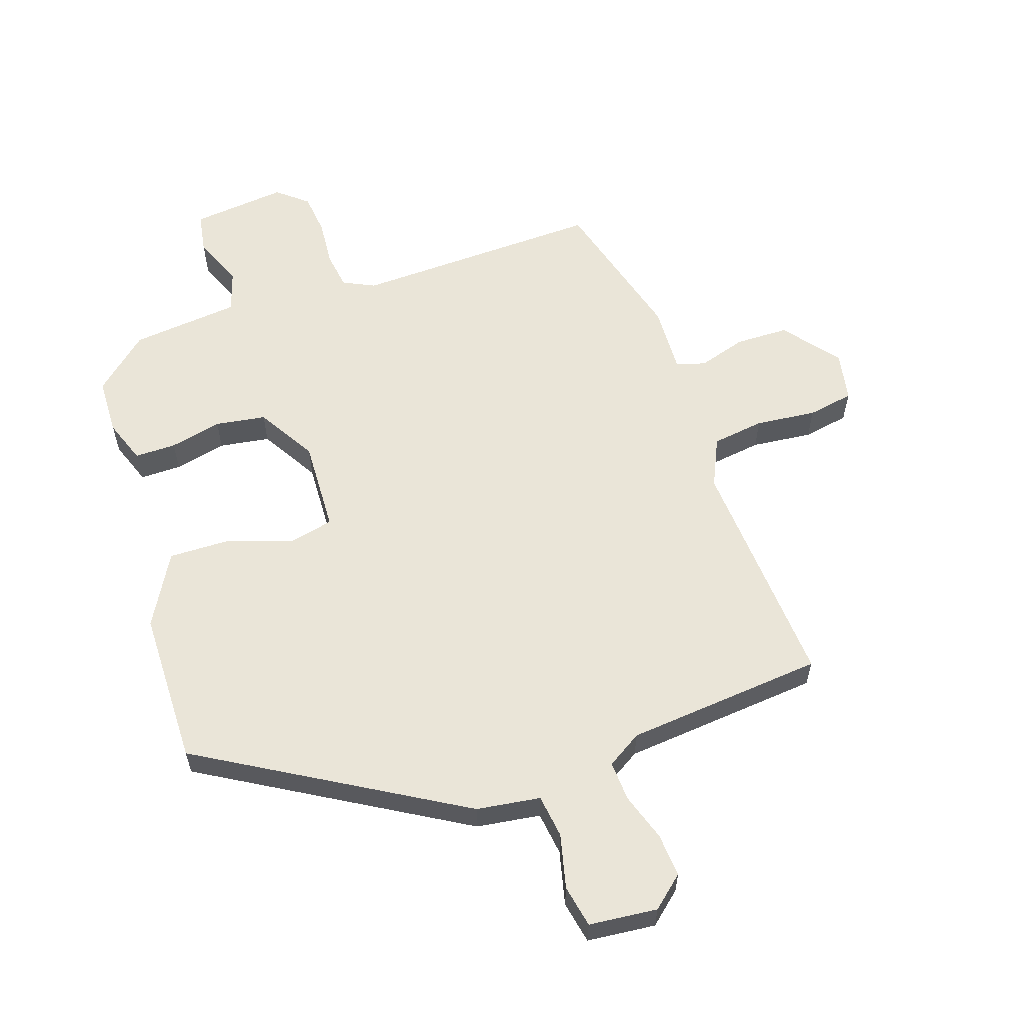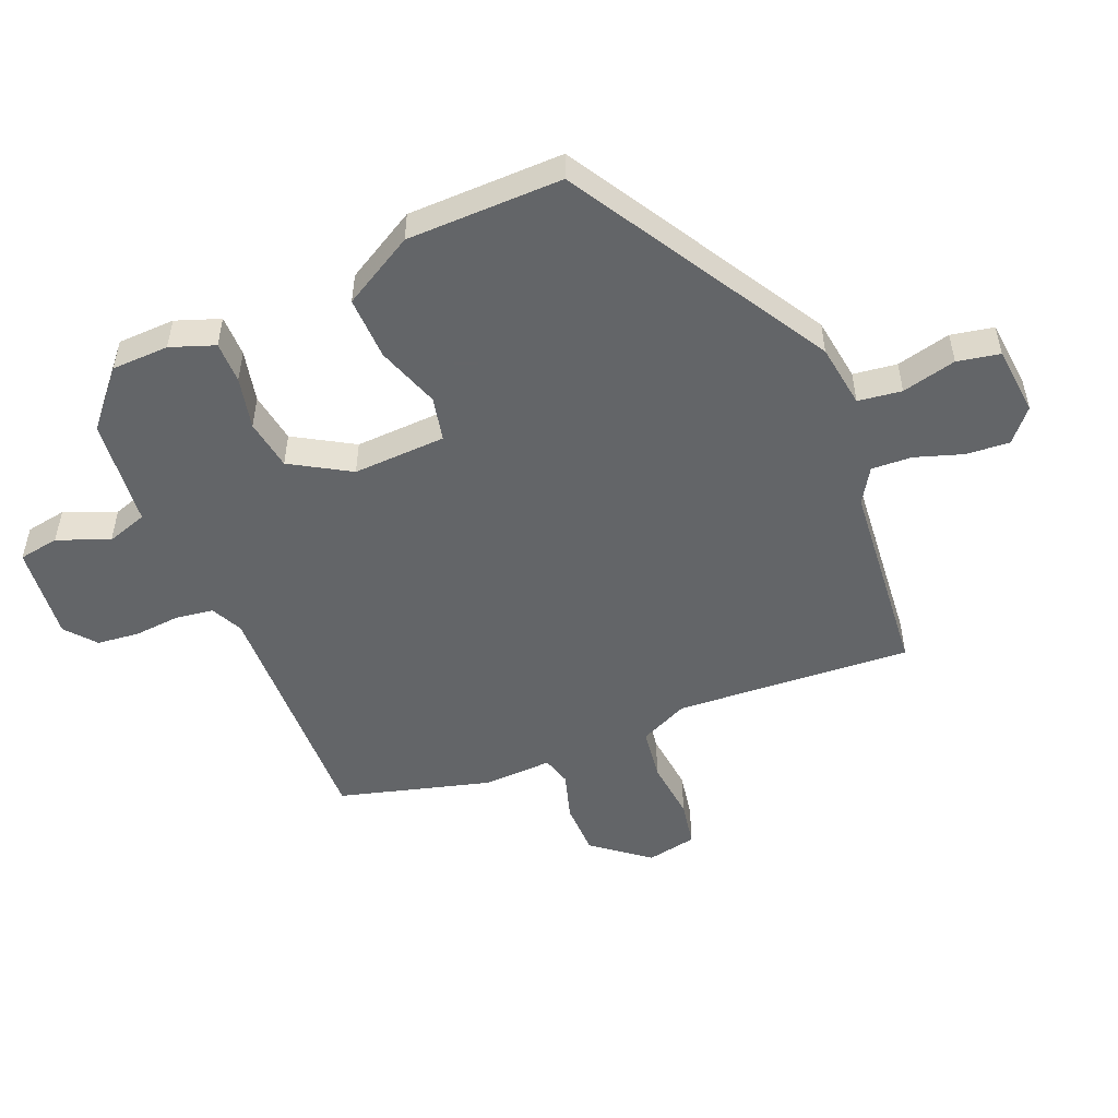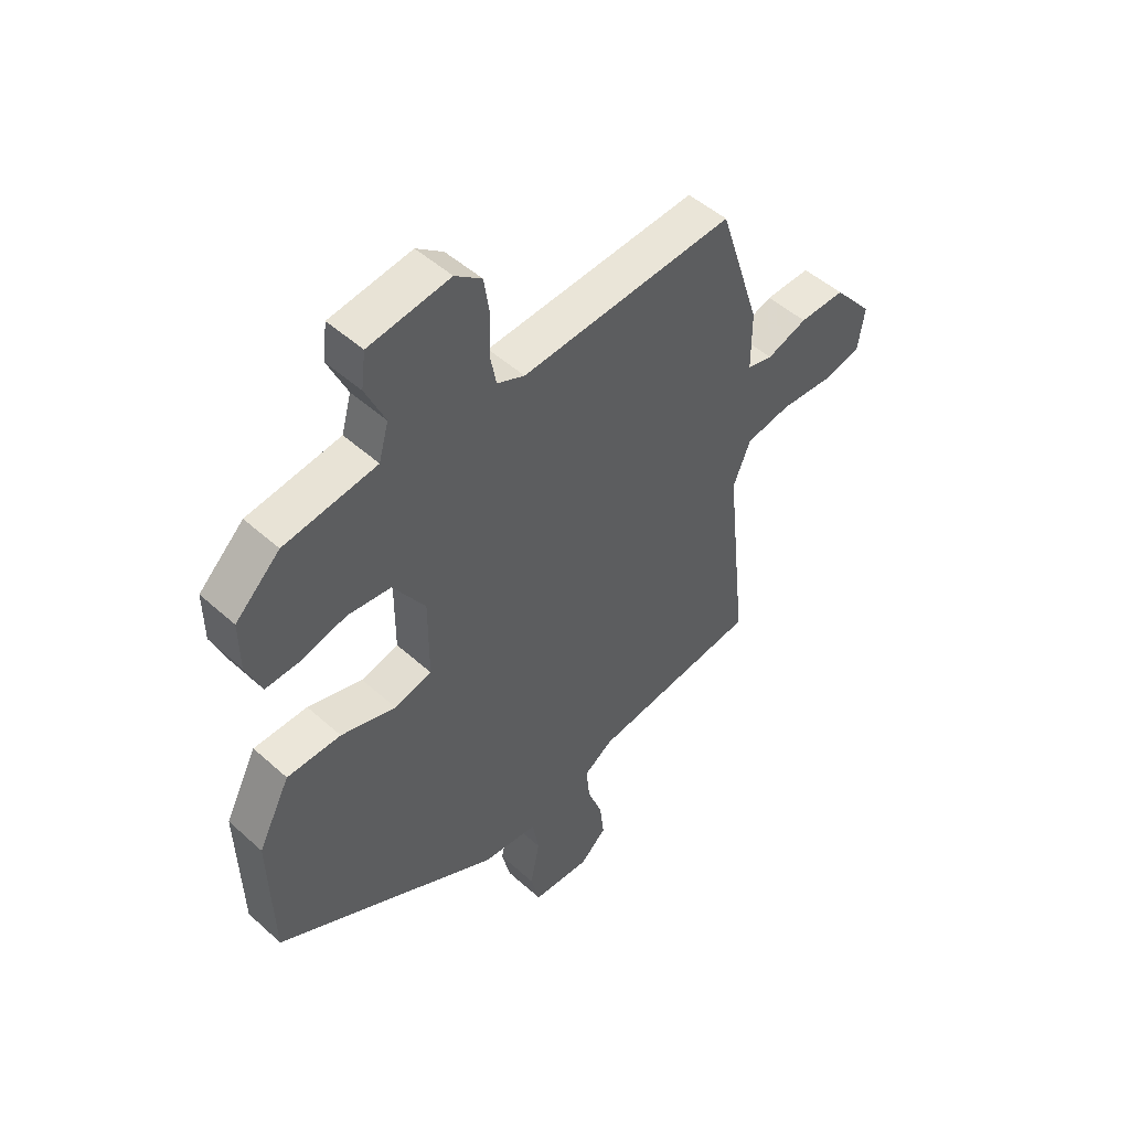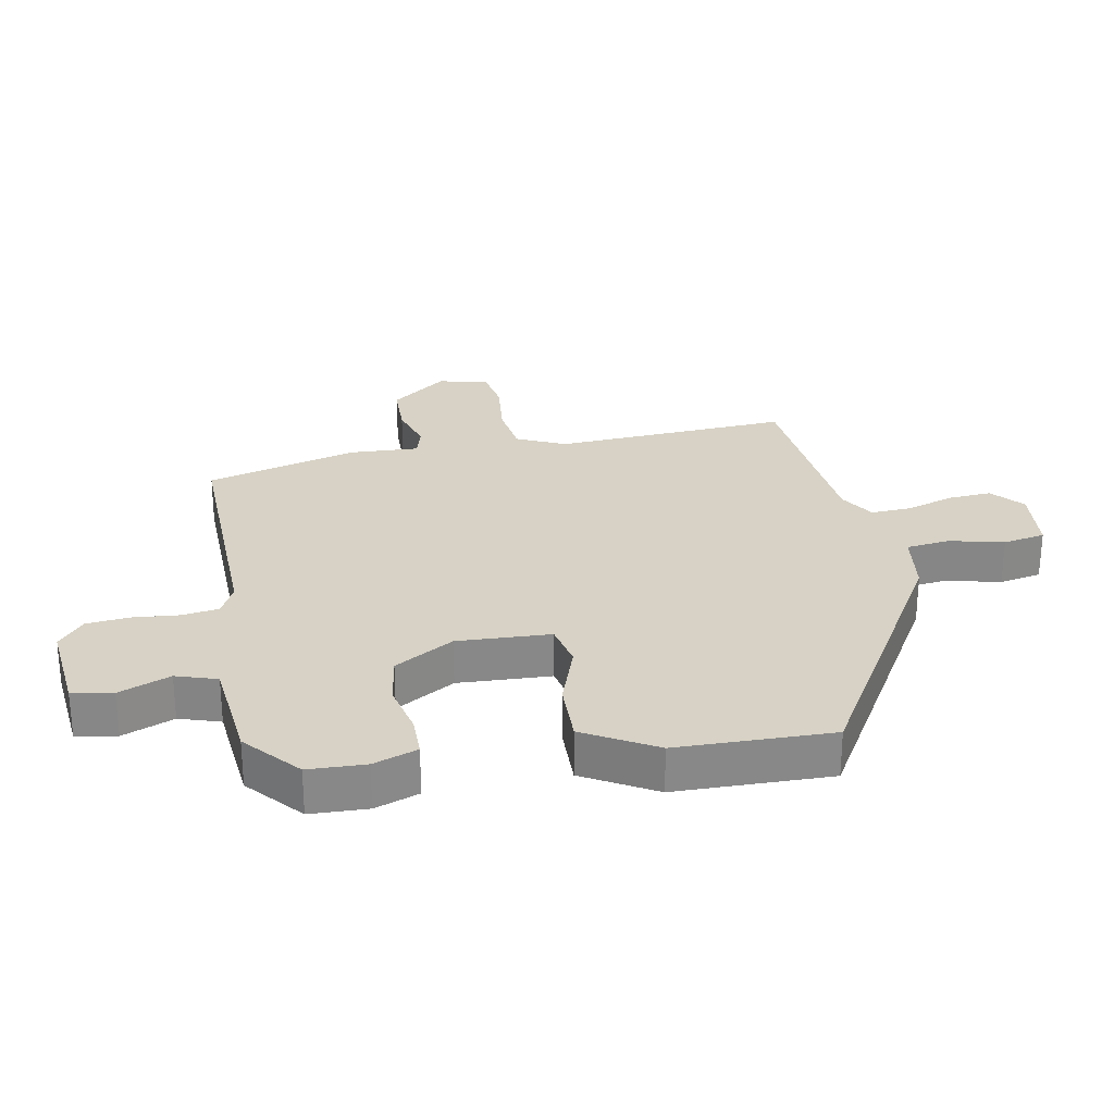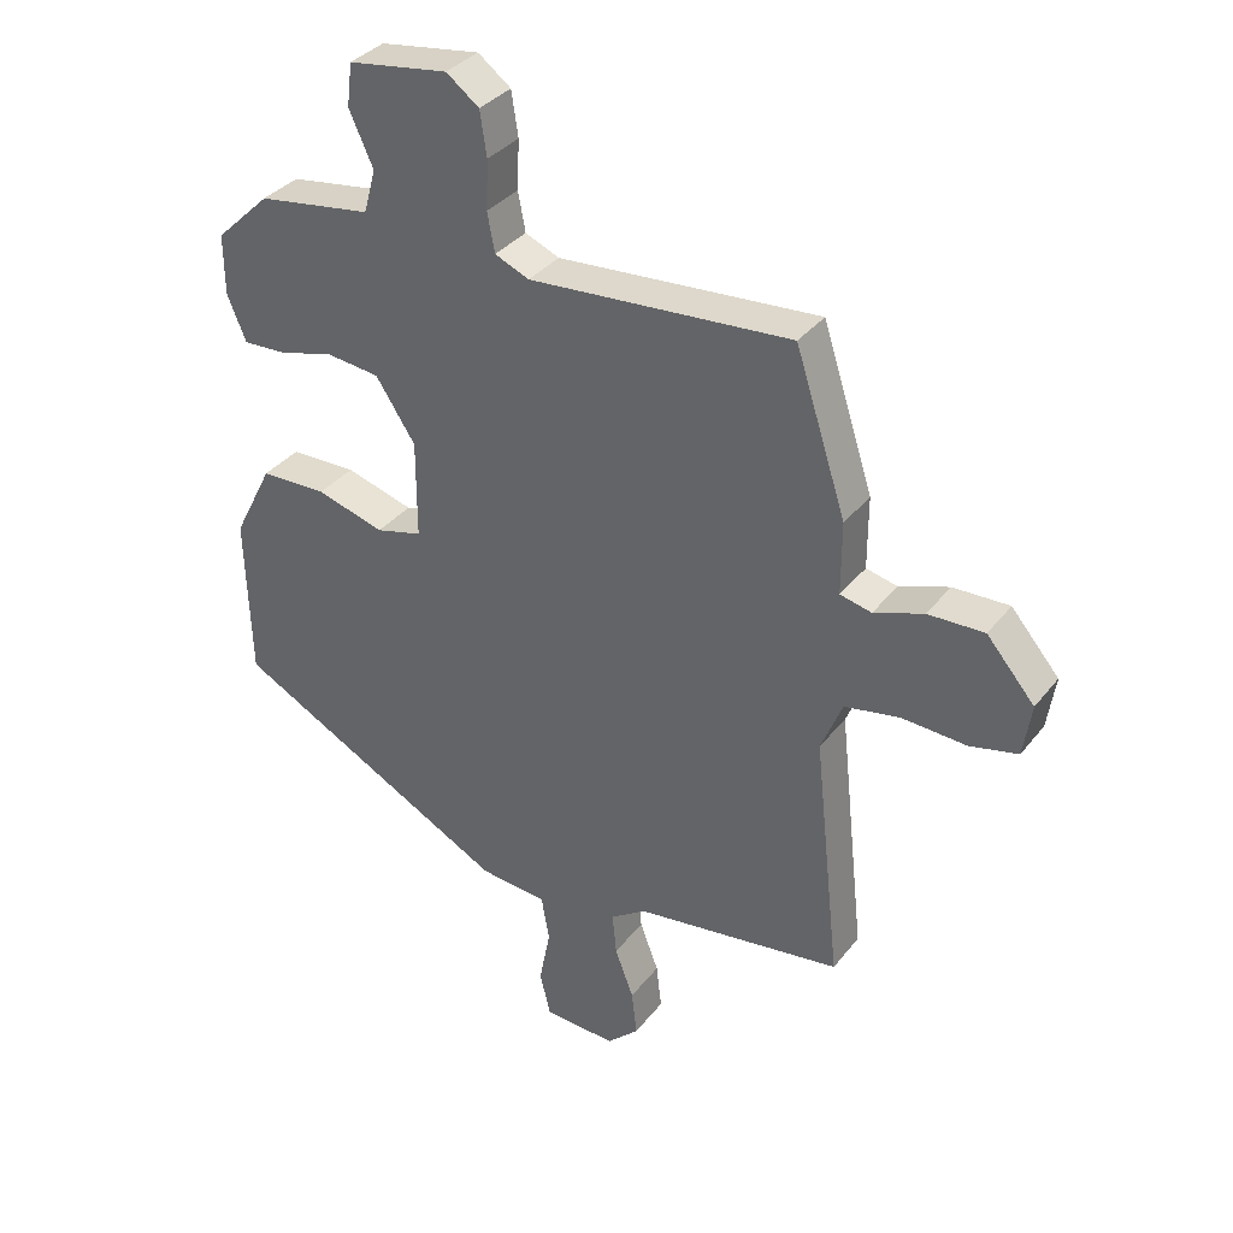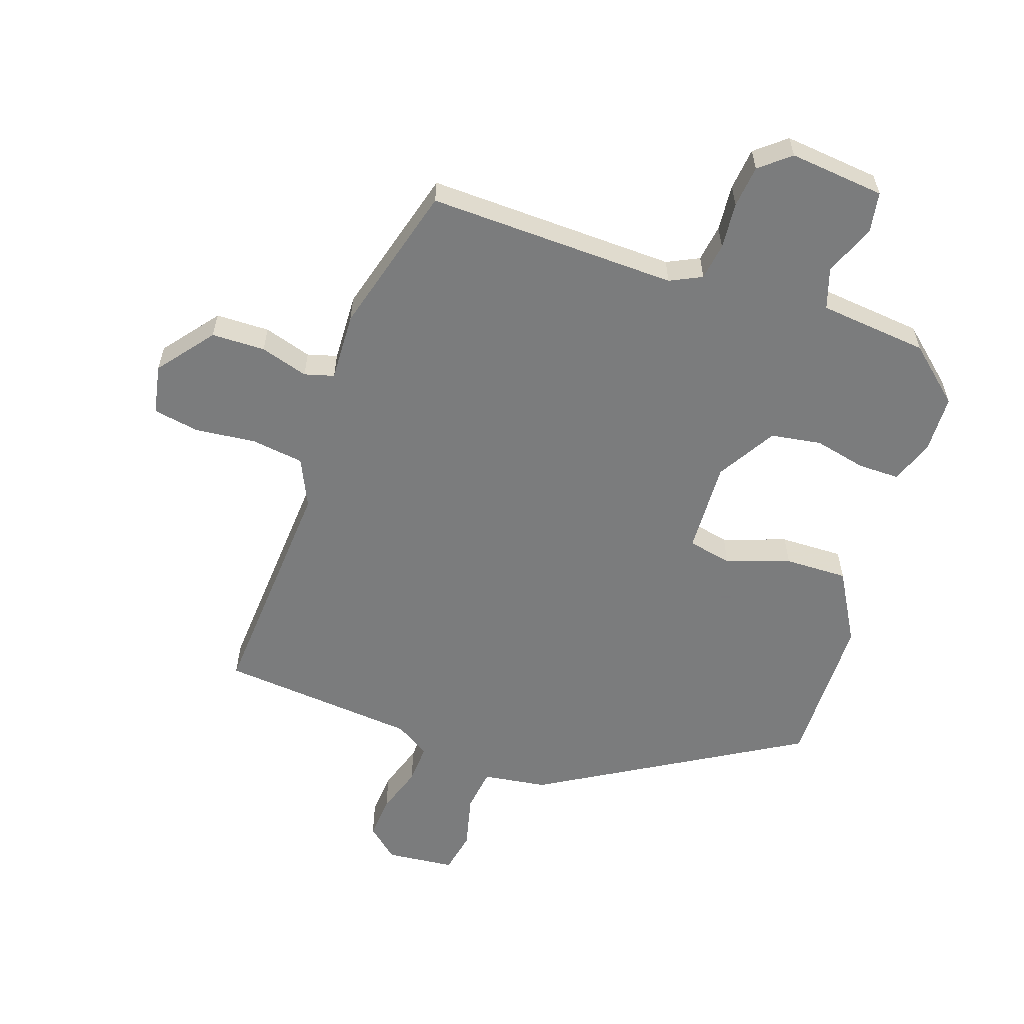
<metadata>
{"format":"obj","ext":"obj","renderer":"f3d","projection":"perspective","resolution":1024,"background":"white","views":[{"elev":59.3,"azim":163.7,"up":"+Y"},{"elev":-51.4,"azim":115.0,"up":"+Y"},{"elev":49.3,"azim":134.8,"up":"+Z"},{"elev":27.5,"azim":82.0,"up":"+Y"},{"elev":34.8,"azim":-147.6,"up":"+Z"},{"elev":-58.6,"azim":-16.4,"up":"+Y"}]}
</metadata>
<code>
v 0.491 0.07 -0.305
v 0.075 0.07 -0.526
v -0.026 0.07 -0.536
v -0.038 0.07 -0.604
v -0.021 0.07 -0.69
v -0.037 0.07 -0.756
v -0.145 0.07 -0.762
v -0.193 0.07 -0.717
v -0.185 0.07 -0.649
v -0.157 0.07 -0.575
v -0.151 0.07 -0.512
v -0.204 0.07 -0.476
v -0.515 0.07 -0.434
v -0.475 0.07 -0.065
v -0.507 0.07 0.013
v -0.589 0.07 0.028
v -0.685 0.07 0.022
v -0.757 0.07 0.038
v -0.769 0.07 0.117
v -0.697 0.07 0.201
v -0.613 0.07 0.199
v -0.539 0.07 0.173
v -0.492 0.07 0.184
v -0.492 0.07 0.292
v -0.416 0.07 0.527
v -0.025 0.07 0.499
v 0.026 0.07 0.521
v 0.037 0.07 0.579
v 0.034 0.07 0.652
v 0.044 0.07 0.718
v 0.093 0.07 0.755
v 0.242 0.07 0.733
v 0.25 0.07 0.669
v 0.214 0.07 0.59
v 0.232 0.07 0.525
v 0.402 0.07 0.5
v 0.484 0.07 0.422
v 0.483 0.07 0.332
v 0.455 0.07 0.264
v 0.39 0.07 0.267
v 0.309 0.07 0.289
v 0.229 0.07 0.28
v 0.17 0.07 0.19
v 0.17 0.07 0.044
v 0.239 0.07 0.026
v 0.34 0.07 0.056
v 0.439 0.07 0.054
v 0.498 0.07 -0.061
v 0.491 0 -0.305
v 0.075 0 -0.526
v -0.026 0 -0.536
v -0.038 0 -0.604
v -0.021 0 -0.69
v -0.037 0 -0.756
v -0.145 0 -0.762
v -0.193 0 -0.717
v -0.185 0 -0.649
v -0.157 0 -0.575
v -0.151 0 -0.512
v -0.204 0 -0.476
v -0.515 0 -0.434
v -0.475 0 -0.065
v -0.507 0 0.013
v -0.589 0 0.028
v -0.685 0 0.022
v -0.757 0 0.038
v -0.769 0 0.117
v -0.697 0 0.201
v -0.613 0 0.199
v -0.539 0 0.173
v -0.492 0 0.184
v -0.492 0 0.292
v -0.416 0 0.527
v -0.025 0 0.499
v 0.026 0 0.521
v 0.037 0 0.579
v 0.034 0 0.652
v 0.044 0 0.718
v 0.093 0 0.755
v 0.242 0 0.733
v 0.25 0 0.669
v 0.214 0 0.59
v 0.232 0 0.525
v 0.402 0 0.5
v 0.484 0 0.422
v 0.483 0 0.332
v 0.455 0 0.264
v 0.39 0 0.267
v 0.309 0 0.289
v 0.229 0 0.28
v 0.17 0 0.19
v 0.17 0 0.044
v 0.239 0 0.026
v 0.34 0 0.056
v 0.439 0 0.054
v 0.498 0 -0.061
f 45 46 47 48
f 44 45 48 1
f 38 39 40 41
f 38 41 42
f 35 36 37 38
f 35 38 42
f 34 35 42 43
f 32 33 34
f 31 32 34
f 28 29 30 31
f 27 28 31 34
f 26 27 34 43
f 23 24 25 26
f 19 20 21 22
f 19 22 23
f 16 17 18 19
f 15 16 19 23
f 14 15 23 26
f 12 13 14 26
f 7 8 9 10
f 7 10 11
f 4 5 6 7
f 3 4 7 11
f 44 1 2 3
f 12 26 43 44
f 3 11 12 44
f 96 95 94 93
f 49 96 93 92
f 89 88 87 86
f 90 89 86
f 86 85 84 83
f 90 86 83
f 91 90 83 82
f 82 81 80
f 82 80 79
f 79 78 77 76
f 82 79 76 75
f 91 82 75 74
f 74 73 72 71
f 70 69 68 67
f 71 70 67
f 67 66 65 64
f 71 67 64 63
f 74 71 63 62
f 74 62 61 60
f 58 57 56 55
f 59 58 55
f 55 54 53 52
f 59 55 52 51
f 51 50 49 92
f 92 91 74 60
f 92 60 59 51
f 1 49 50 2
f 2 50 51 3
f 3 51 52 4
f 4 52 53 5
f 5 53 54 6
f 6 54 55 7
f 7 55 56 8
f 8 56 57 9
f 9 57 58 10
f 10 58 59 11
f 11 59 60 12
f 12 60 61 13
f 13 61 62 14
f 14 62 63 15
f 15 63 64 16
f 16 64 65 17
f 17 65 66 18
f 18 66 67 19
f 19 67 68 20
f 20 68 69 21
f 21 69 70 22
f 22 70 71 23
f 23 71 72 24
f 24 72 73 25
f 25 73 74 26
f 26 74 75 27
f 27 75 76 28
f 28 76 77 29
f 29 77 78 30
f 30 78 79 31
f 31 79 80 32
f 32 80 81 33
f 33 81 82 34
f 34 82 83 35
f 35 83 84 36
f 36 84 85 37
f 37 85 86 38
f 38 86 87 39
f 39 87 88 40
f 40 88 89 41
f 41 89 90 42
f 42 90 91 43
f 43 91 92 44
f 44 92 93 45
f 45 93 94 46
f 46 94 95 47
f 47 95 96 48
f 48 96 49 1

</code>
